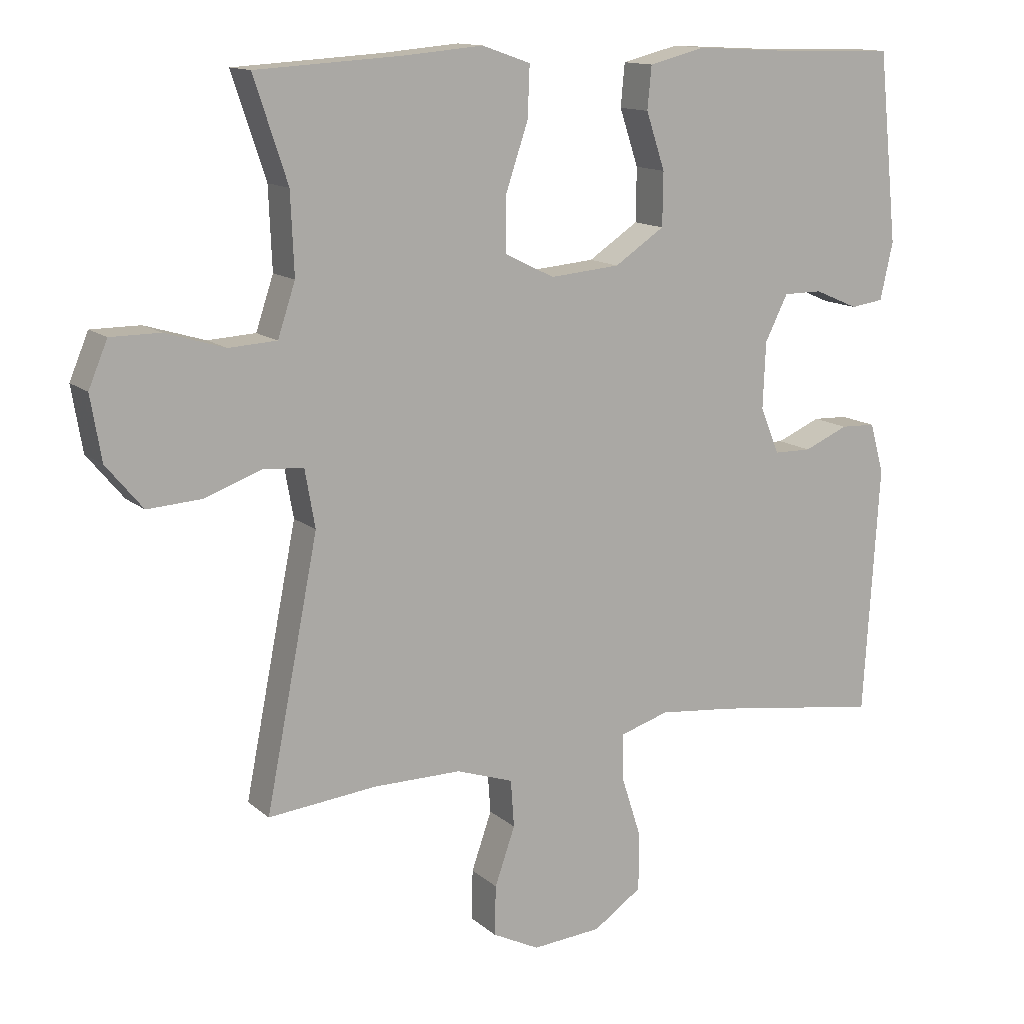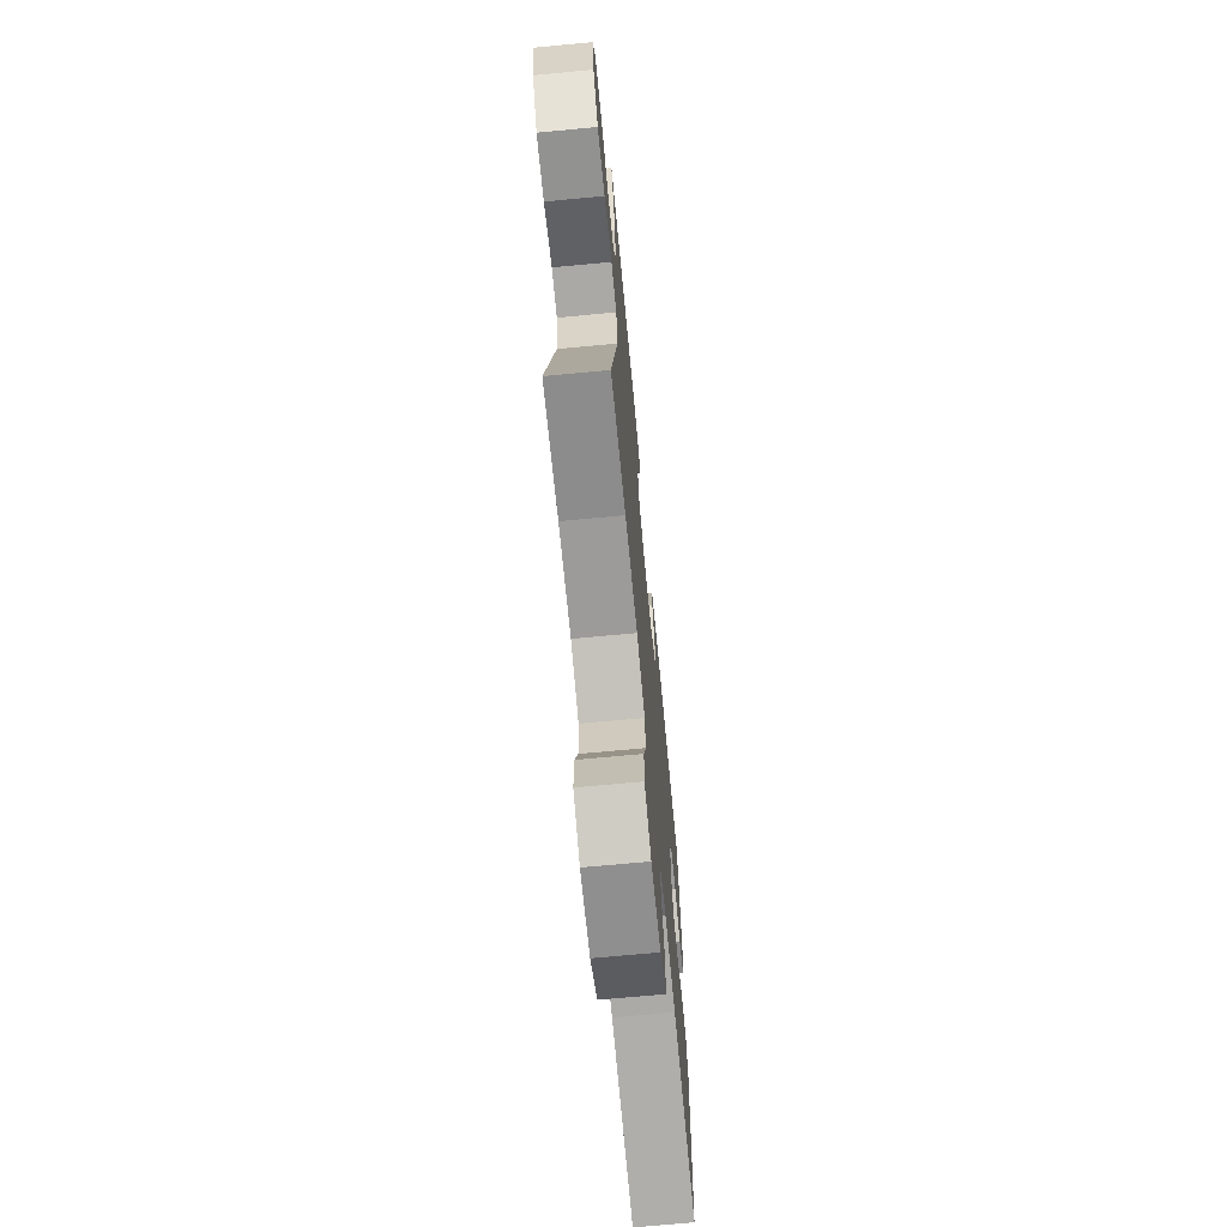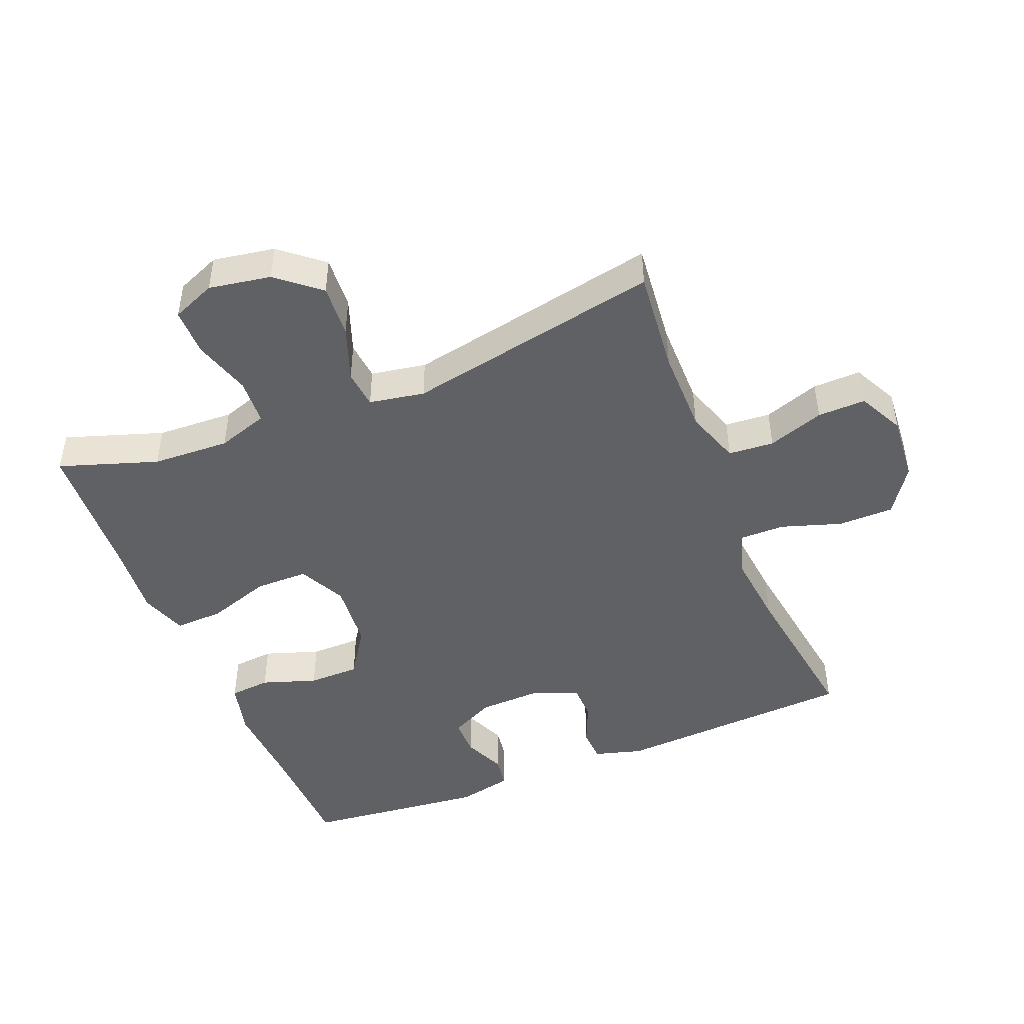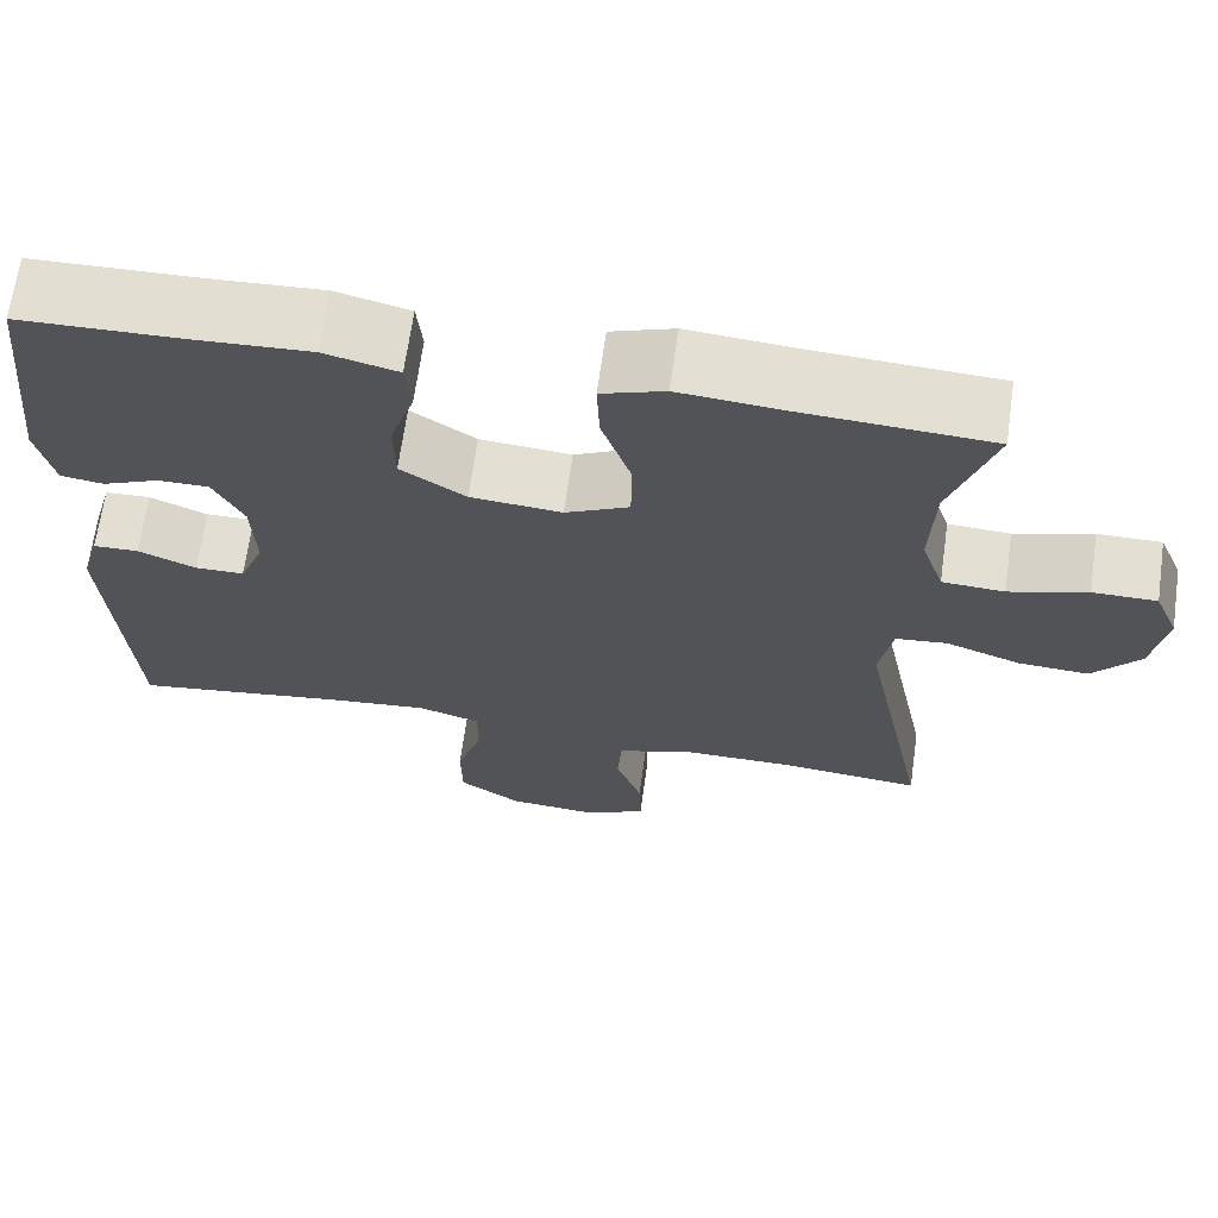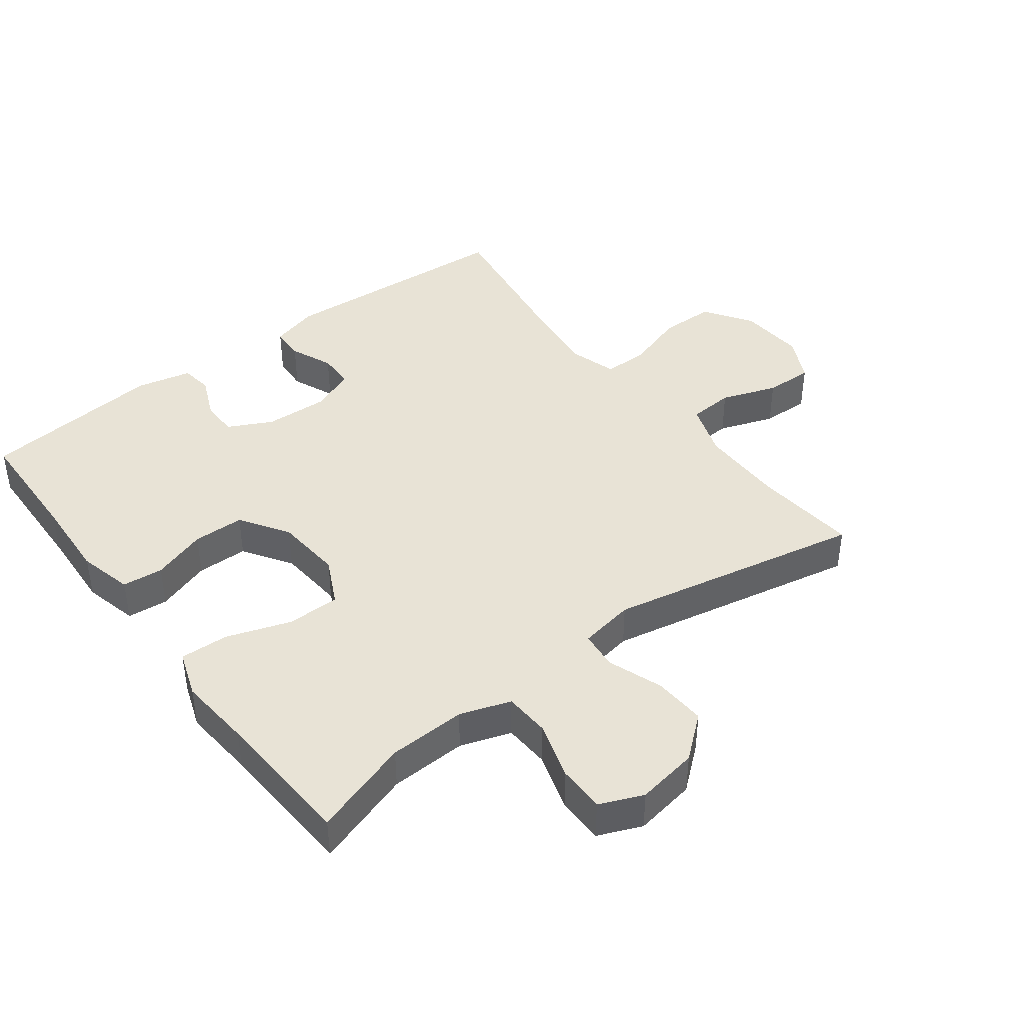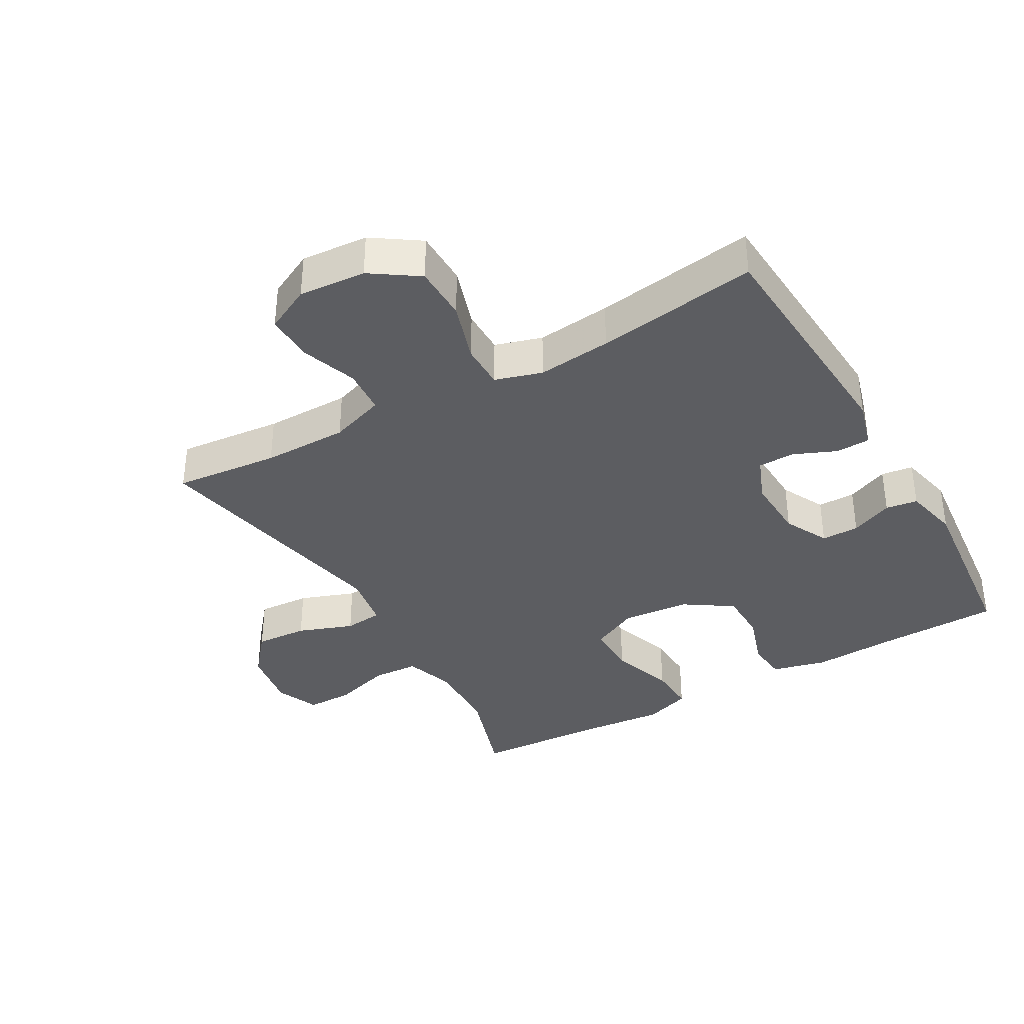
<metadata>
{"format":"obj","ext":"obj","renderer":"f3d","projection":"perspective","resolution":1024,"background":"white","views":[{"elev":13.3,"azim":150.6,"up":"+Z"},{"elev":-69.8,"azim":95.4,"up":"+Z"},{"elev":-46.3,"azim":111.9,"up":"+Y"},{"elev":67.1,"azim":8.0,"up":"+Z"},{"elev":41.9,"azim":53.0,"up":"+Y"},{"elev":-36.5,"azim":-150.2,"up":"+Y"}]}
</metadata>
<code>
v -0.5 0.07 -0.5
v -0.523 0.07 -0.129
v -0.502 0.07 -0.055
v -0.45 0.07 -0.053
v -0.384 0.07 -0.081
v -0.328 0.07 -0.08
v -0.3 0.07 -0.011
v -0.304 0.07 0.087
v -0.338 0.07 0.155
v -0.396 0.07 0.155
v -0.461 0.07 0.127
v -0.51 0.07 0.134
v -0.529 0.07 0.219
v -0.5 0.07 0.5
v -0.313 0.07 0.505
v -0.184 0.07 0.512
v -0.1 0.07 0.491
v -0.094 0.07 0.428
v -0.122 0.07 0.344
v -0.121 0.07 0.265
v -0.047 0.07 0.216
v 0.057 0.07 0.207
v 0.13 0.07 0.243
v 0.13 0.07 0.325
v 0.097 0.07 0.423
v 0.094 0.07 0.498
v 0.166 0.07 0.523
v 0.28 0.07 0.513
v 0.5 0.07 0.5
v 0.45 0.07 0.349
v 0.445 0.07 0.23
v 0.471 0.07 0.152
v 0.542 0.07 0.148
v 0.631 0.07 0.175
v 0.704 0.07 0.175
v 0.732 0.07 0.108
v 0.716 0.07 0.013
v 0.662 0.07 -0.052
v 0.581 0.07 -0.047
v 0.496 0.07 -0.016
v 0.437 0.07 -0.022
v 0.422 0.07 -0.107
v 0.5 0.07 -0.5
v 0.339 0.07 -0.484
v 0.208 0.07 -0.484
v 0.123 0.07 -0.513
v 0.118 0.07 -0.583
v 0.148 0.07 -0.669
v 0.15 0.07 -0.743
v 0.08 0.07 -0.778
v -0.023 0.07 -0.77
v -0.095 0.07 -0.721
v -0.096 0.07 -0.636
v -0.066 0.07 -0.543
v -0.066 0.07 -0.474
v -0.138 0.07 -0.452
v -0.252 0.07 -0.464
v -0.5 0 -0.5
v -0.523 0 -0.129
v -0.502 0 -0.055
v -0.45 0 -0.053
v -0.384 0 -0.081
v -0.328 0 -0.08
v -0.3 0 -0.011
v -0.304 0 0.087
v -0.338 0 0.155
v -0.396 0 0.155
v -0.461 0 0.127
v -0.51 0 0.134
v -0.529 0 0.219
v -0.5 0 0.5
v -0.313 0 0.505
v -0.184 0 0.512
v -0.1 0 0.491
v -0.094 0 0.428
v -0.122 0 0.344
v -0.121 0 0.265
v -0.047 0 0.216
v 0.057 0 0.207
v 0.13 0 0.243
v 0.13 0 0.325
v 0.097 0 0.423
v 0.094 0 0.498
v 0.166 0 0.523
v 0.28 0 0.513
v 0.5 0 0.5
v 0.45 0 0.349
v 0.445 0 0.23
v 0.471 0 0.152
v 0.542 0 0.148
v 0.631 0 0.175
v 0.704 0 0.175
v 0.732 0 0.108
v 0.716 0 0.013
v 0.662 0 -0.052
v 0.581 0 -0.047
v 0.496 0 -0.016
v 0.437 0 -0.022
v 0.422 0 -0.107
v 0.5 0 -0.5
v 0.339 0 -0.484
v 0.208 0 -0.484
v 0.123 0 -0.513
v 0.118 0 -0.583
v 0.148 0 -0.669
v 0.15 0 -0.743
v 0.08 0 -0.778
v -0.023 0 -0.77
v -0.095 0 -0.721
v -0.096 0 -0.636
v -0.066 0 -0.543
v -0.066 0 -0.474
v -0.138 0 -0.452
v -0.252 0 -0.464
f 52 53 54
f 51 52 54
f 50 51 54
f 49 50 54
f 48 49 54
f 47 48 54
f 46 47 54 55
f 45 46 55 56
f 42 43 44
f 44 45 56
f 42 44 56
f 41 42 56
f 38 39 40
f 37 38 40
f 36 37 40
f 35 36 40
f 34 35 40
f 33 34 40
f 32 33 40 41
f 41 56 57
f 32 41 57
f 31 32 57
f 28 29 30
f 28 30 31
f 27 28 31
f 26 27 31
f 25 26 31
f 24 25 31
f 17 18 19
f 16 17 19
f 15 16 19
f 14 15 19
f 13 14 19
f 12 13 19
f 11 12 19
f 10 11 19
f 9 10 19 20
f 8 9 20 21
f 3 4 5
f 2 3 5
f 1 2 5
f 57 1 5
f 57 5 6
f 31 57 6 7
f 23 24 31
f 22 23 31 7
f 7 8 21 22
f 111 110 109
f 111 109 108
f 111 108 107
f 111 107 106
f 111 106 105
f 111 105 104
f 112 111 104 103
f 113 112 103 102
f 101 100 99
f 113 102 101
f 113 101 99
f 113 99 98
f 97 96 95
f 97 95 94
f 97 94 93
f 97 93 92
f 97 92 91
f 97 91 90
f 98 97 90 89
f 114 113 98
f 114 98 89
f 114 89 88
f 87 86 85
f 88 87 85
f 88 85 84
f 88 84 83
f 88 83 82
f 88 82 81
f 76 75 74
f 76 74 73
f 76 73 72
f 76 72 71
f 76 71 70
f 76 70 69
f 76 69 68
f 76 68 67
f 77 76 67 66
f 78 77 66 65
f 62 61 60
f 62 60 59
f 62 59 58
f 62 58 114
f 63 62 114
f 64 63 114 88
f 88 81 80
f 64 88 80 79
f 79 78 65 64
f 1 58 59 2
f 2 59 60 3
f 3 60 61 4
f 4 61 62 5
f 5 62 63 6
f 6 63 64 7
f 7 64 65 8
f 8 65 66 9
f 9 66 67 10
f 10 67 68 11
f 11 68 69 12
f 12 69 70 13
f 13 70 71 14
f 14 71 72 15
f 15 72 73 16
f 16 73 74 17
f 17 74 75 18
f 18 75 76 19
f 19 76 77 20
f 20 77 78 21
f 21 78 79 22
f 22 79 80 23
f 23 80 81 24
f 24 81 82 25
f 25 82 83 26
f 26 83 84 27
f 27 84 85 28
f 28 85 86 29
f 29 86 87 30
f 30 87 88 31
f 31 88 89 32
f 32 89 90 33
f 33 90 91 34
f 34 91 92 35
f 35 92 93 36
f 36 93 94 37
f 37 94 95 38
f 38 95 96 39
f 39 96 97 40
f 40 97 98 41
f 41 98 99 42
f 42 99 100 43
f 43 100 101 44
f 44 101 102 45
f 45 102 103 46
f 46 103 104 47
f 47 104 105 48
f 48 105 106 49
f 49 106 107 50
f 50 107 108 51
f 51 108 109 52
f 52 109 110 53
f 53 110 111 54
f 54 111 112 55
f 55 112 113 56
f 56 113 114 57
f 57 114 58 1

</code>
